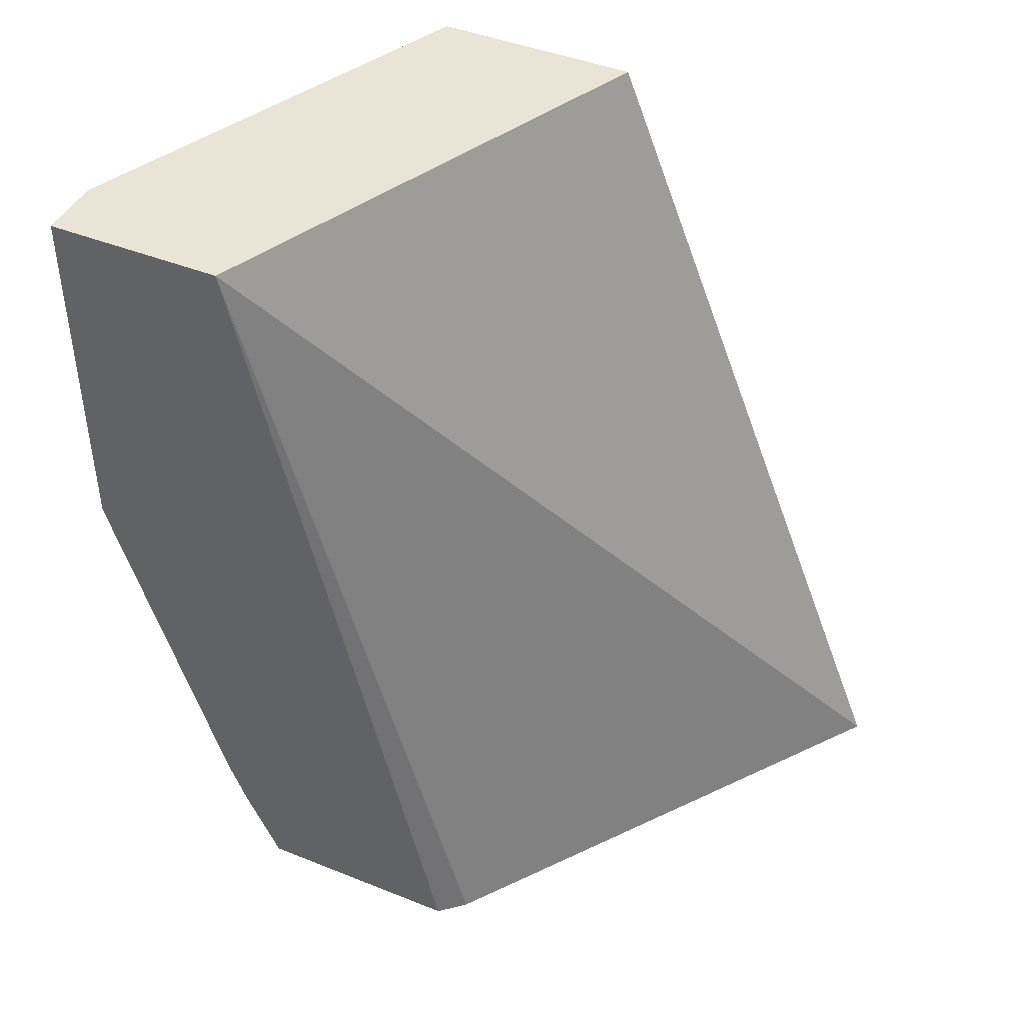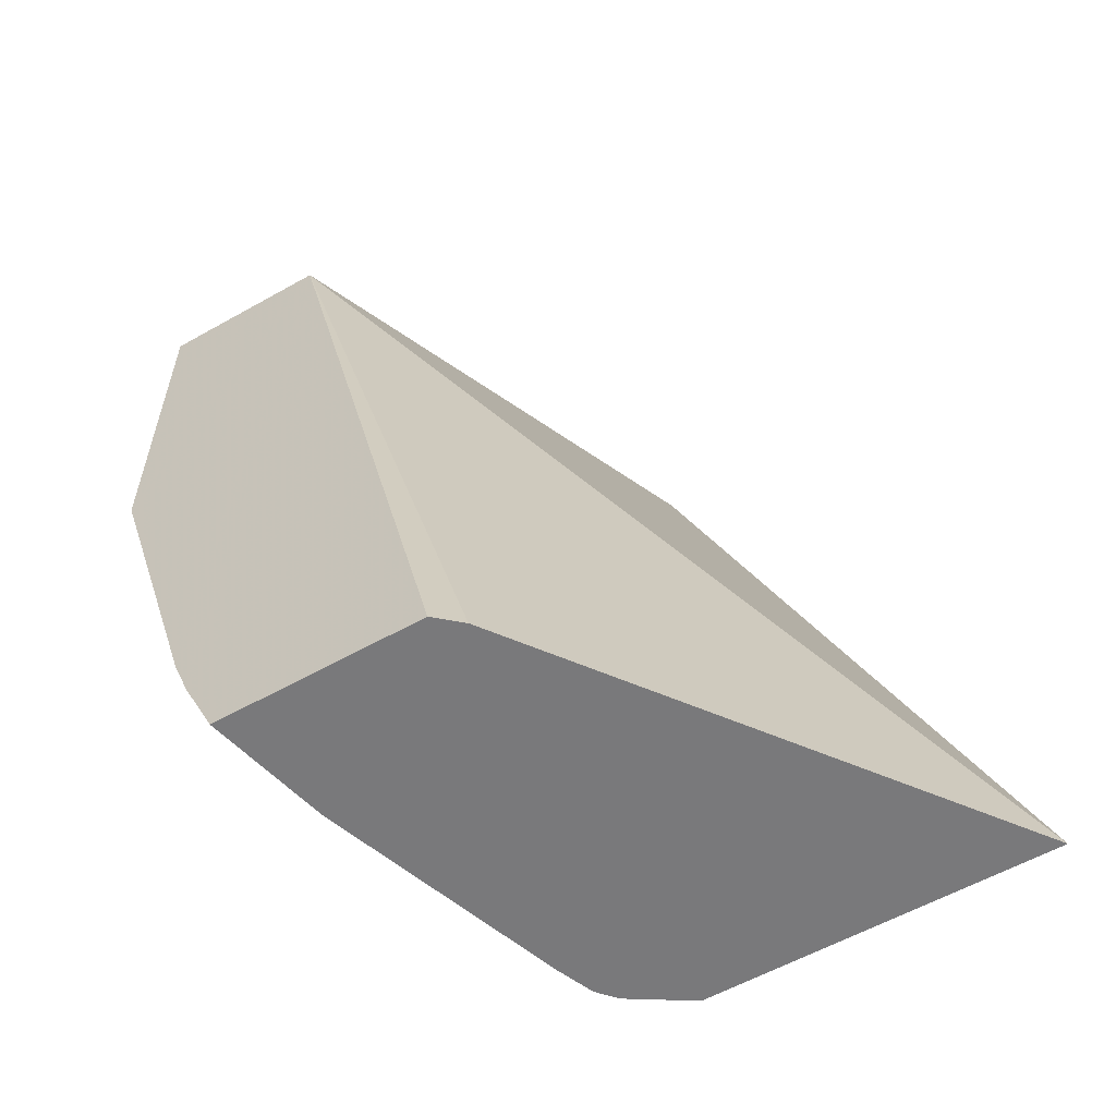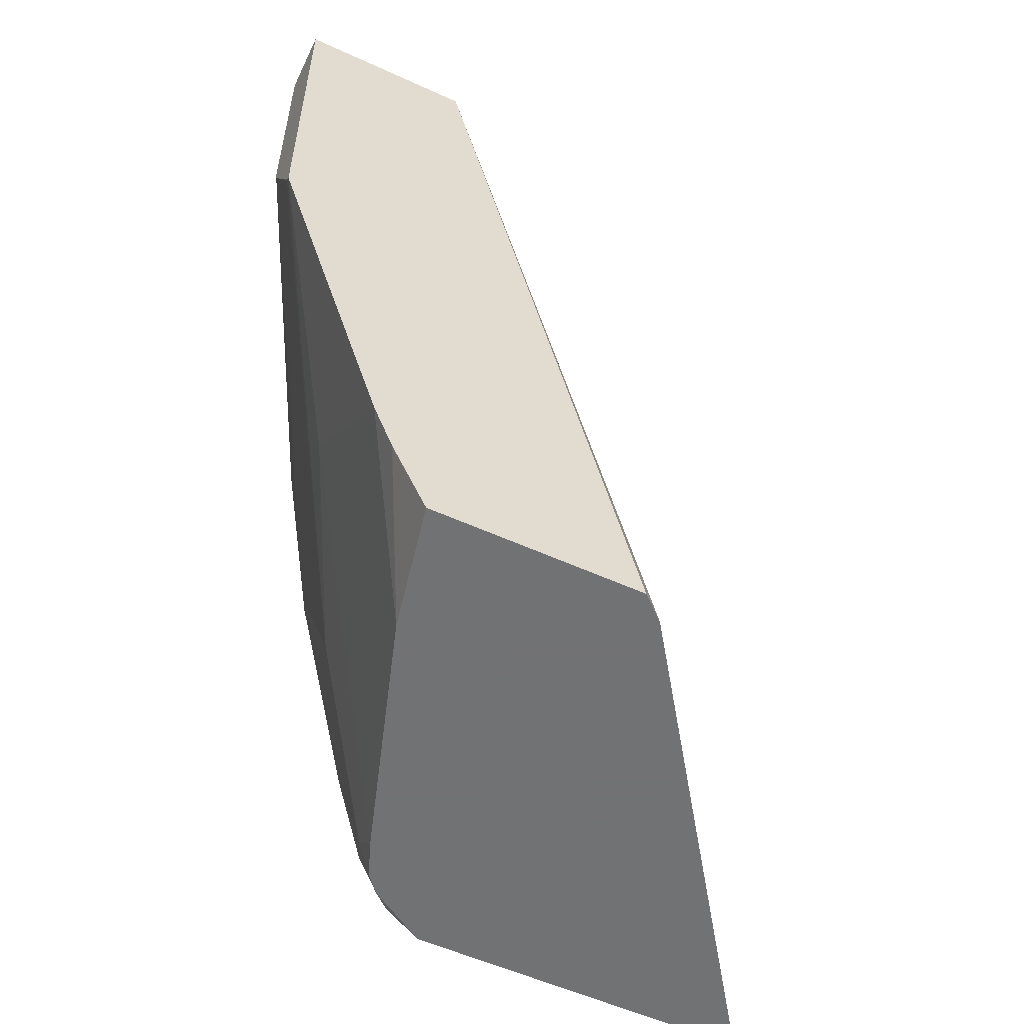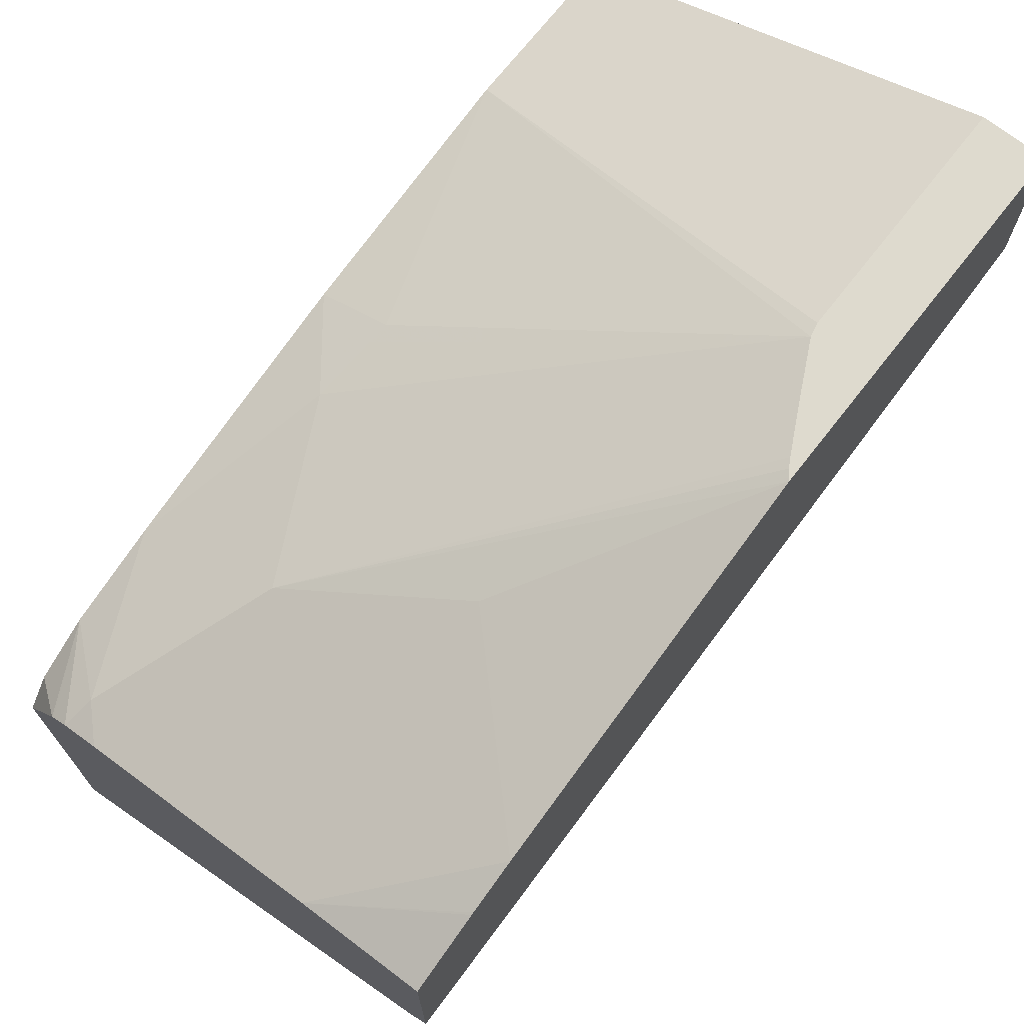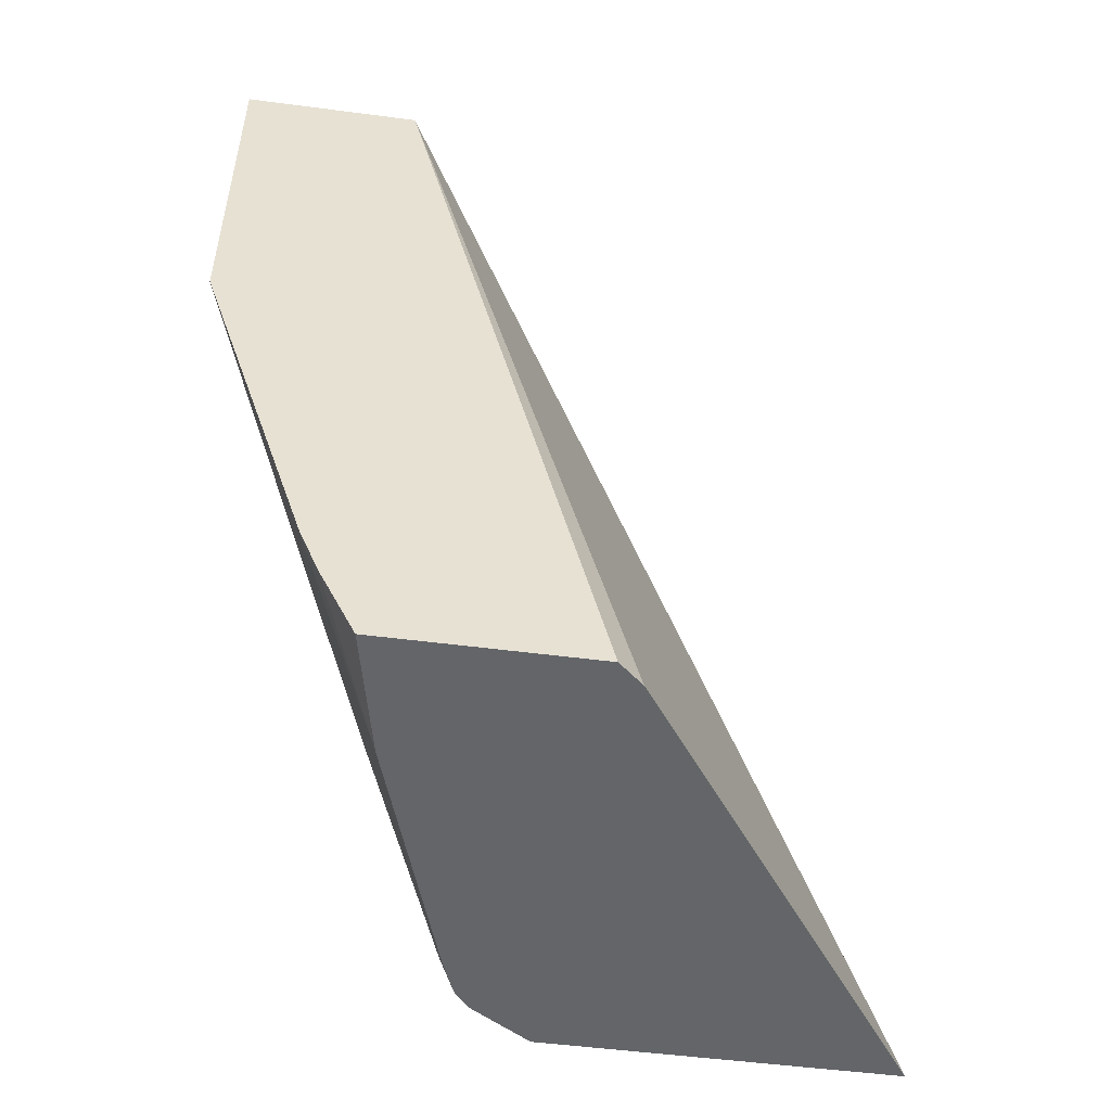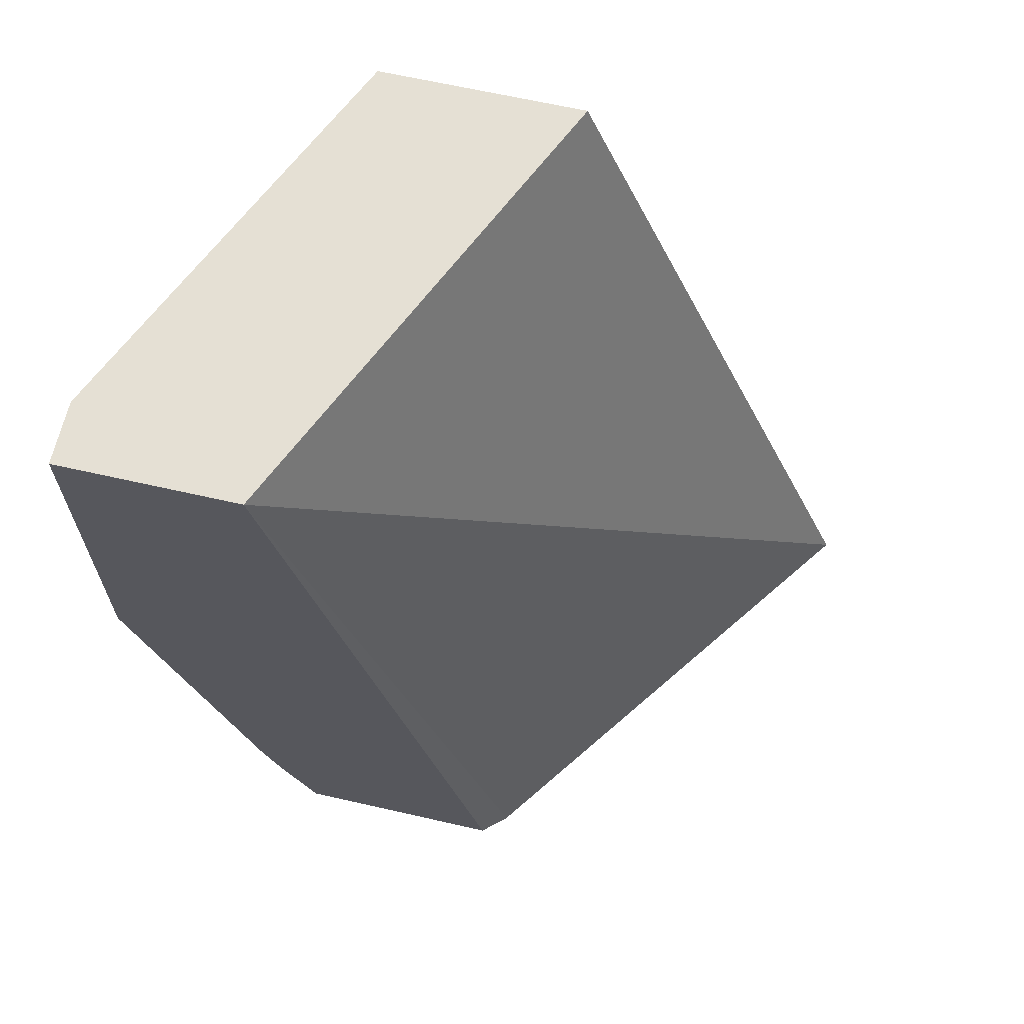
<metadata>
{"format":"obj","ext":"obj","renderer":"f3d","projection":"perspective","resolution":1024,"background":"white","views":[{"elev":43.9,"azim":115.2,"up":"+Y"},{"elev":-57.9,"azim":120.3,"up":"+Y"},{"elev":-55.6,"azim":64.4,"up":"+Y"},{"elev":71.2,"azim":38.1,"up":"+Z"},{"elev":-51.4,"azim":81.9,"up":"+Y"},{"elev":65.4,"azim":102.9,"up":"+Y"}]}
</metadata>
<code>
v -0.463 -0.4076 0.08499
v -0.2692 -0.4076 0.2241
v -0.4631 -0.4076 0.1111
v -0.4631 -0.3944 0.09376
v -0.4631 -0.03993 0.2336
v -0.2597 -0.03993 0.3227
v -0.2597 -0.4076 0.2349
v -0.4631 -0.4076 0.2378
v -0.4631 -0.03993 0.3227
v -0.2597 -0.03993 0.3995
v -0.2597 -0.4076 0.3258
v -0.4463 -0.4076 0.2642
v -0.4631 -0.3965 0.2531
v -0.2869 -0.03993 0.3995
v -0.4631 -0.1107 0.3227
v -0.2597 -0.1979 0.3995
v -0.314 -0.4076 0.3137
v -0.2597 -0.3754 0.3412
v -0.26 -0.3765 0.3406
v -0.4455 -0.4076 0.2649
v -0.4631 -0.3715 0.2672
v -0.2869 -0.1434 0.3995
v -0.4631 -0.2152 0.3063
v -0.4303 -0.2152 0.3227
v -0.2856 -0.1492 0.3995
v -0.2625 -0.194 0.3995
v -0.3989 -0.3227 0.3137
v -0.3272 -0.2868 0.3496
v -0.2597 -0.3544 0.3496
v -0.4216 -0.4076 0.2779
v -0.4381 -0.4076 0.2713
v -0.4348 -0.3944 0.2779
v -0.4631 -0.3294 0.2796
v -0.4348 -0.251 0.3137
v -0.2753 -0.1697 0.3995
v -0.2646 -0.1904 0.3995
f 17 19 18
f 16 28 29
f 16 27 28
f 16 26 27
f 15 25 22
f 10 35 36
f 12 20 21
f 15 23 24
f 12 21 13
f 11 19 17
f 11 18 19
f 10 26 16
f 17 18 29
f 15 24 25
f 17 29 28
f 25 34 27
f 20 31 21
f 32 34 33
f 10 25 35
f 30 32 31
f 27 30 28
f 27 32 30
f 27 34 32
f 17 28 30
f 27 36 35
f 25 27 35
f 24 34 25
f 23 34 24
f 23 33 34
f 21 32 33
f 21 31 32
f 26 36 27
f 10 22 25
f 10 36 26
f 9 22 14
f 2 6 7
f 1 6 2
f 1 5 6
f 1 4 5
f 1 3 4
f 1 8 3
f 3 8 13
f 1 12 8
f 1 30 31
f 1 17 30
f 1 11 17
f 1 7 11
f 1 2 7
f 10 14 22
f 1 20 12
f 3 13 21
f 1 31 20
f 3 33 23
f 9 15 22
f 3 21 33
f 8 12 13
f 6 11 7
f 6 29 18
f 6 16 29
f 6 10 16
f 6 18 11
f 5 14 10
f 5 9 14
f 3 5 4
f 3 9 5
f 3 15 9
f 3 23 15
f 5 10 6

</code>
